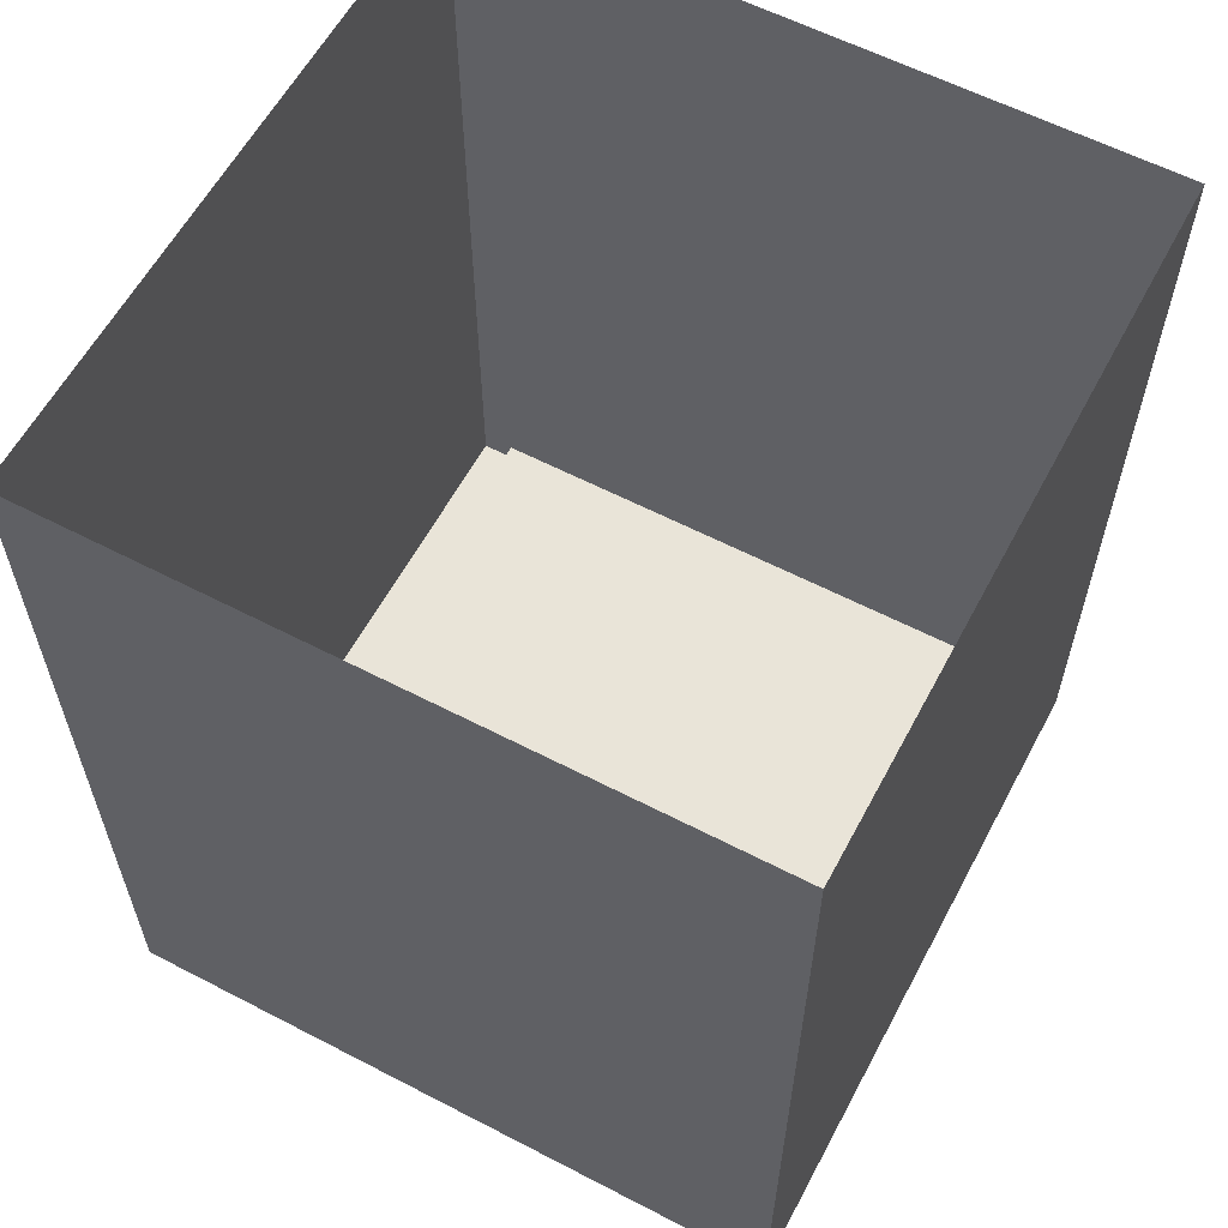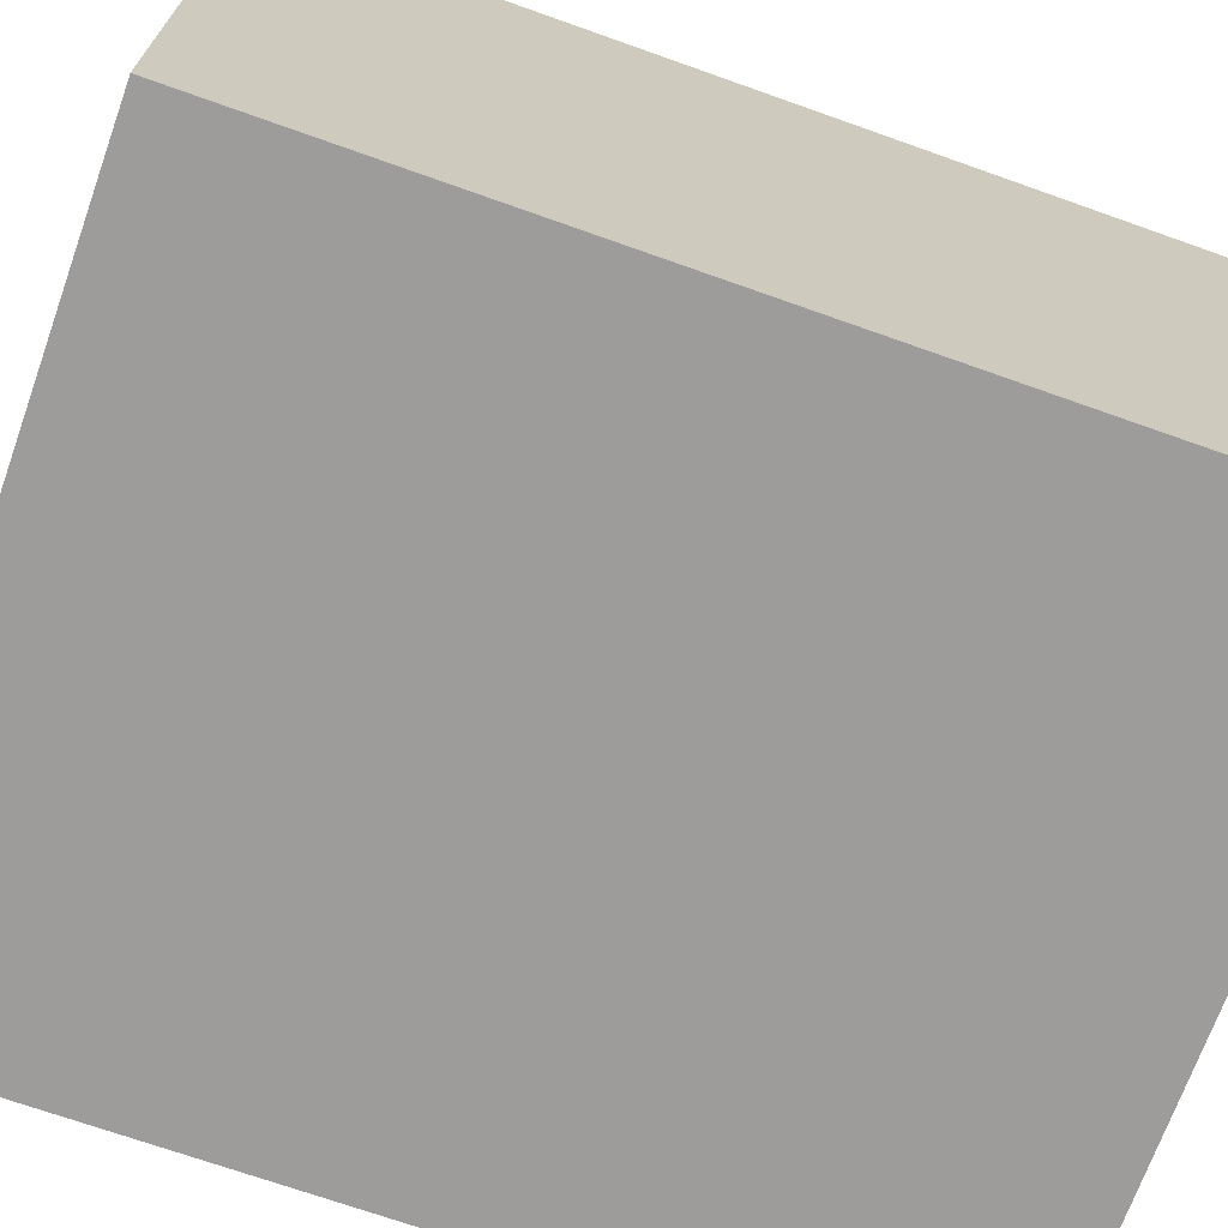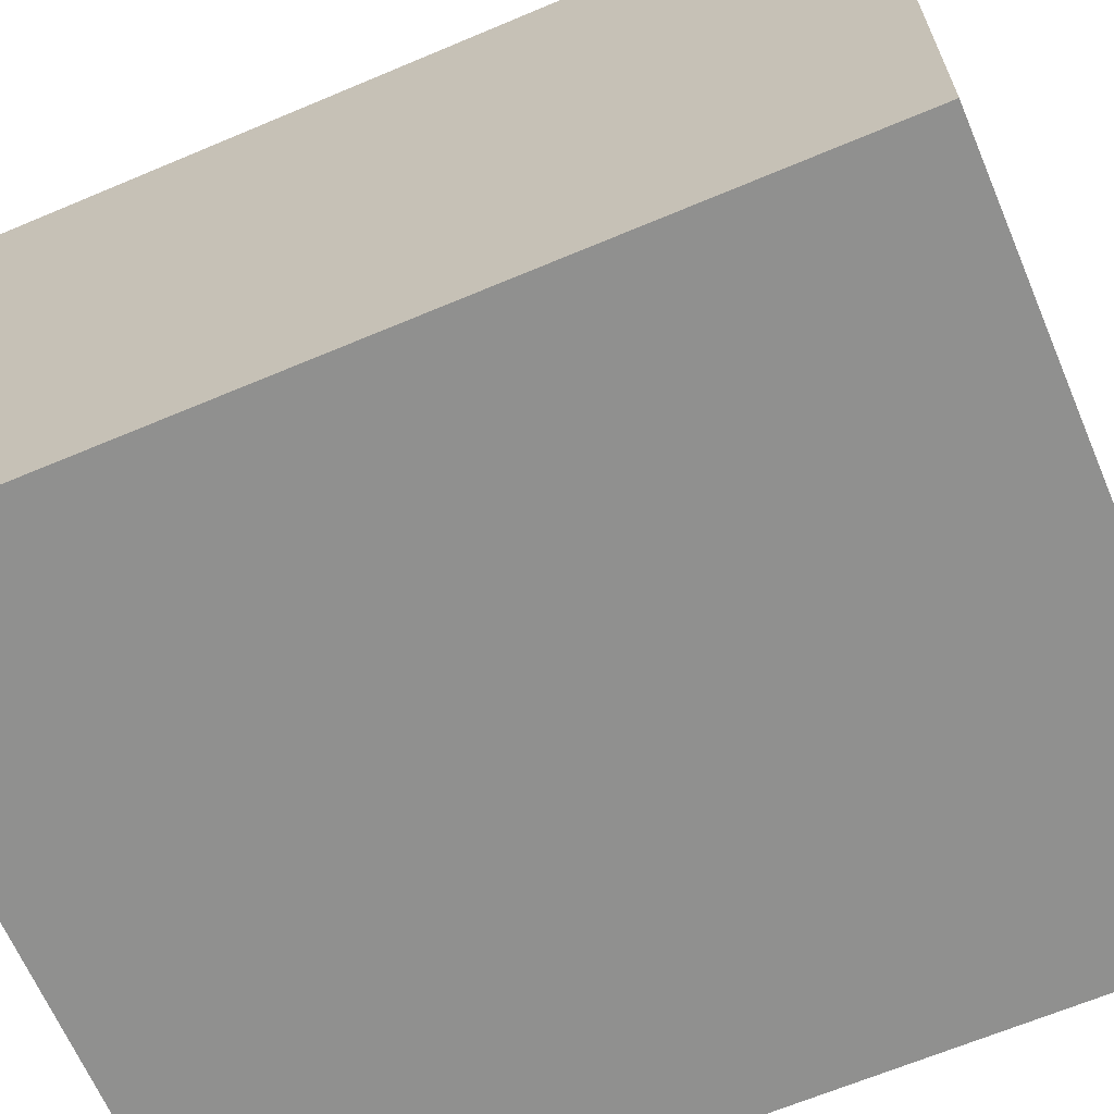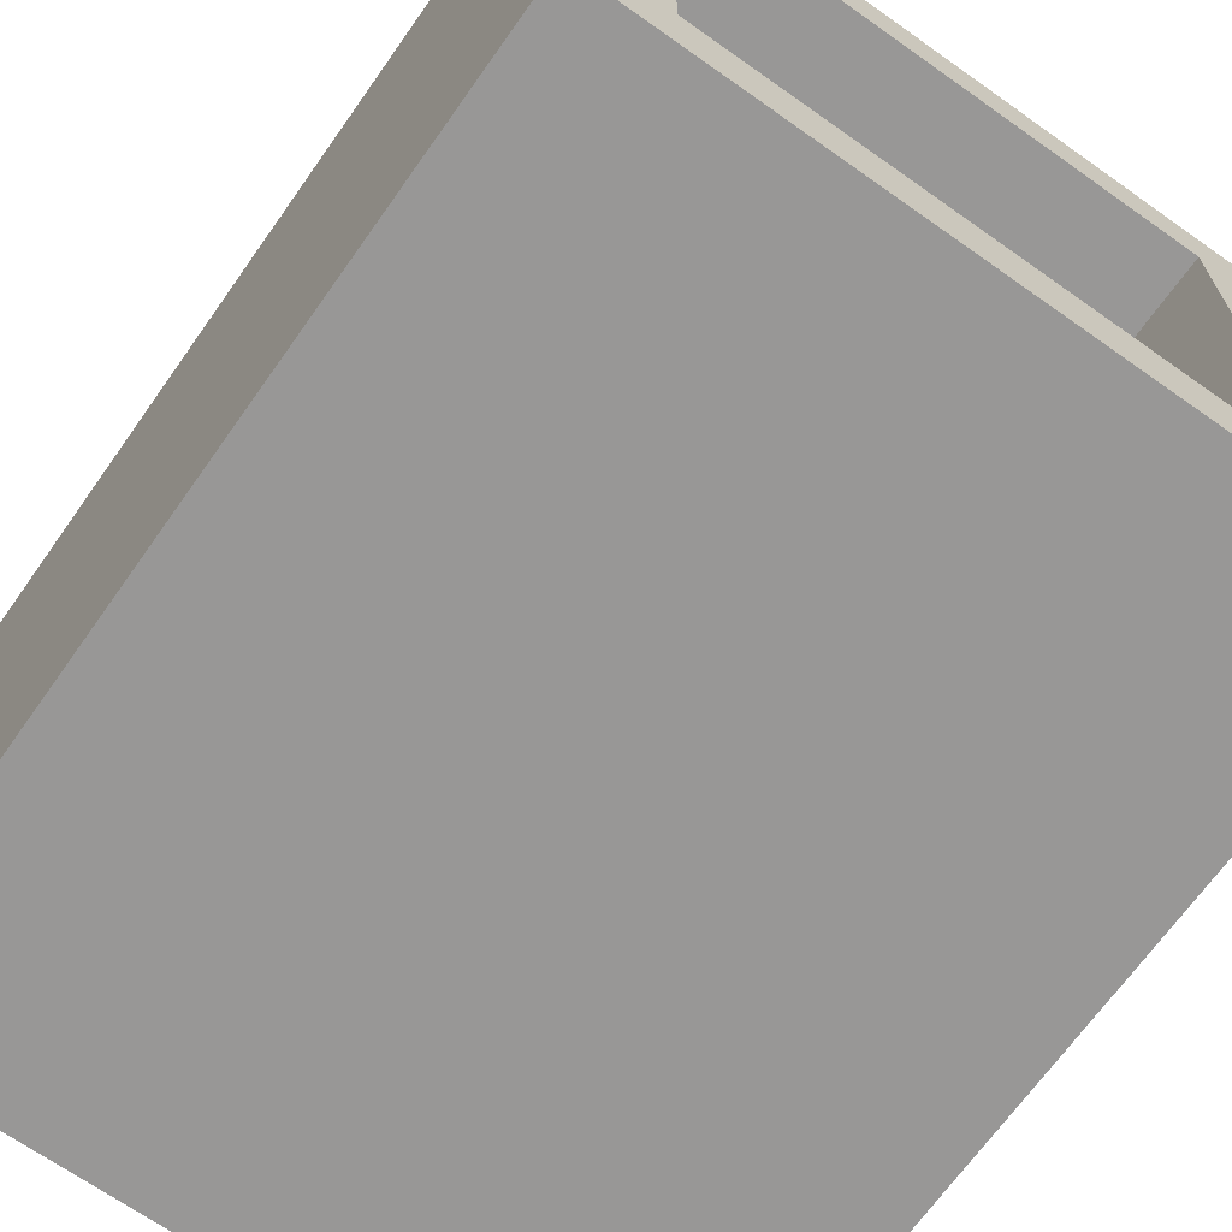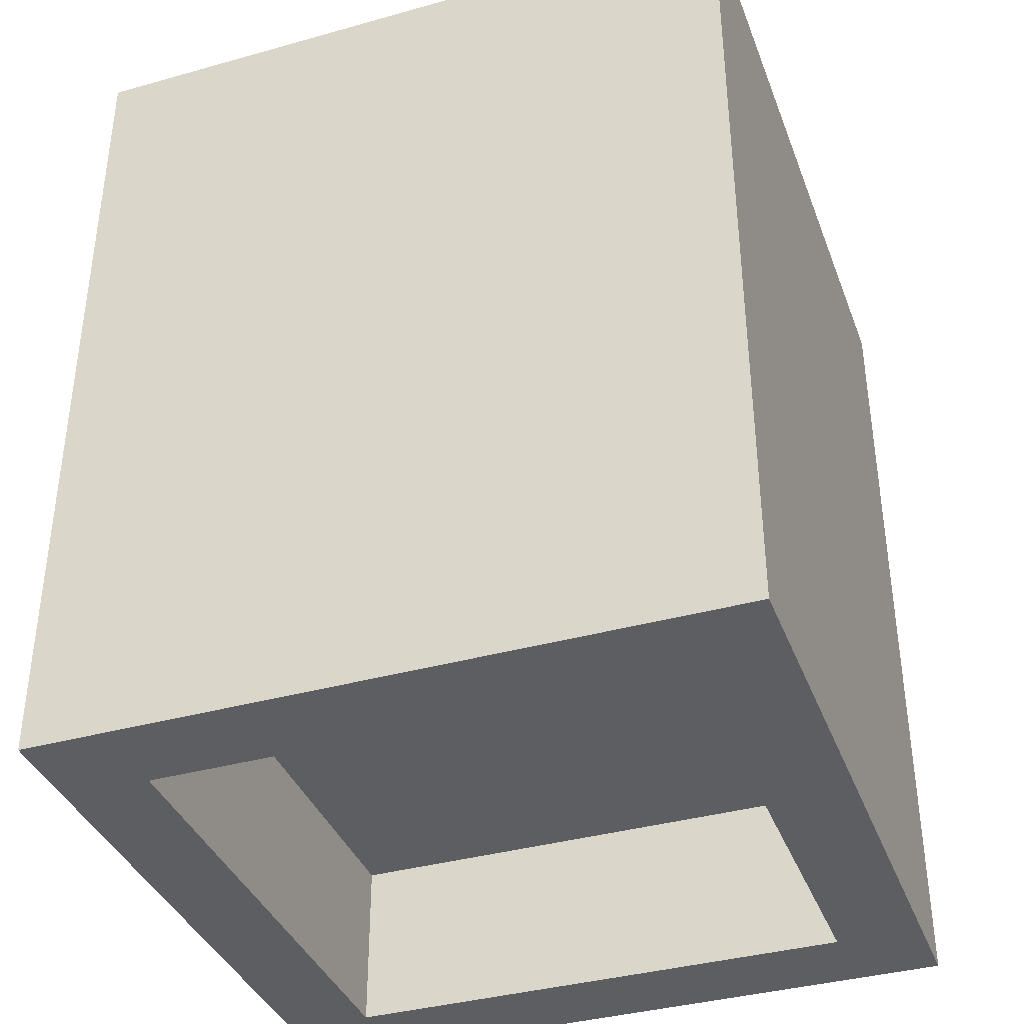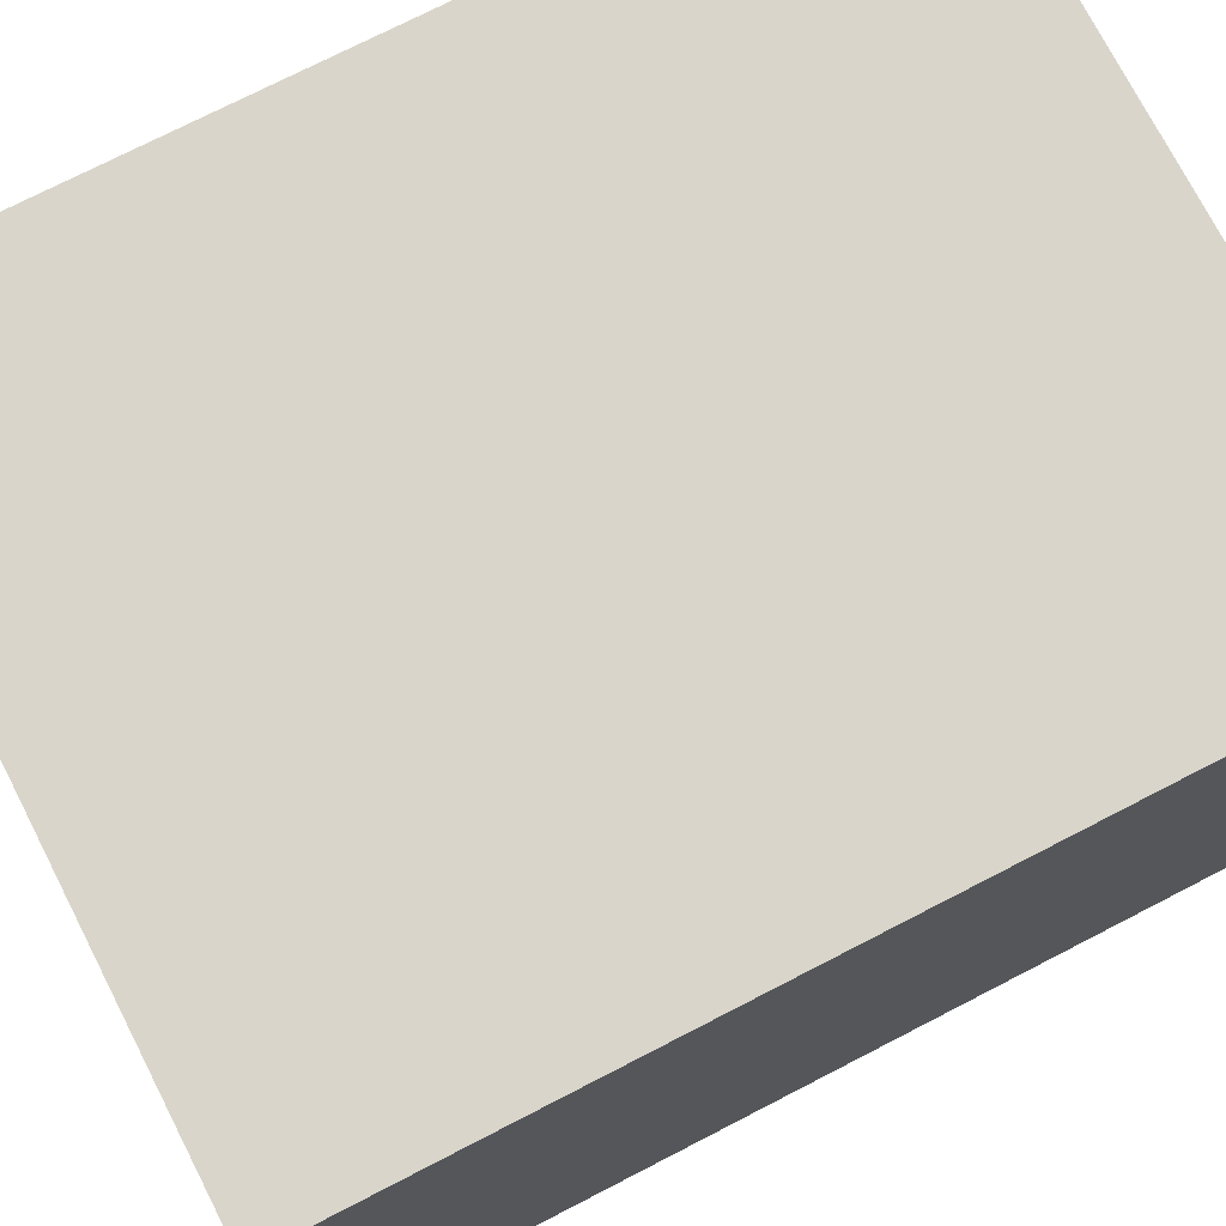
<metadata>
{"format":"obj","ext":"obj","renderer":"f3d","projection":"perspective","resolution":1024,"background":"white","views":[{"elev":59.9,"azim":-152.0,"up":"+Y"},{"elev":-70.2,"azim":-109.6,"up":"+Z"},{"elev":-65.5,"azim":-67.0,"up":"+Z"},{"elev":-68.3,"azim":-35.3,"up":"+Z"},{"elev":-37.8,"azim":-160.4,"up":"+Y"},{"elev":74.6,"azim":62.8,"up":"+Z"}]}
</metadata>
<code>
g pb_Mesh302788
v 4 10 -4
v 3 10 -4
v 4 9.537e-06 -4
v 3 9.537e-06 -4
v -4 10 -4
v -4 10 -3
v -4 9.537e-06 -4
v -4 9.537e-06 -3
v 4 10 -3
v 4 10 -4
v 4 9.537e-06 -3
v 4 9.537e-06 -4
v 4 9.537e-06 -4
v 3 9.537e-06 -4
v 4 9.537e-06 -3
v 3 9.537e-06 -3
v -3 9.537e-06 -4
v -3 10 -4
v 3 2 -3
v 3 9.537e-06 -3
v -3 2 -3
v -3 9.537e-06 -3
v -3 9.537e-06 -3
v -3 9.537e-06 -4
v -4 9.537e-06 -4
v -4 10 -4
v -3 10 4
v -3 0 4
v -4 10 4
v -4 0 4
v -4 9.537e-06 -3
v -4 9.537e-06 -4
v -3 2 -3
v -3 9.537e-06 -3
v -3 2 3
v -3 1.907e-06 3
v -3 1.907e-06 3
v -4 1.907e-06 3
v -4 1.907e-06 3
v -4 10 3
v 4 10 3
v 4 1.907e-06 3
v 4 10 4
v 4 0 4
v -3 0 4
v -4 0 4
v -4 0 4
v -4 10 4
v -3 2 3
v -3 1.907e-06 3
v 3 2 3
v 3 1.907e-06 3
v 3 1.907e-06 3
v 3 0 4
v 3 0 4
v 3 10 4
v 4 1.907e-06 3
v 4 0 4
v 4 0 4
v 4 10 4
v 3 2 3
v 3 1.907e-06 3
v 3 2 -3
v 3 9.537e-06 -3
v 4 1.907e-06 3
v 4 10 3
v 4 9.537e-06 -3
v 4 10 -3
v -3 2 -3
v 3 2 3
v 3 2 -3
v -3 2 3
g pb_Mesh302788_0
g pb_Mesh302788_1
f 3 2 1
f 3 4 2
f 7 6 5
f 7 8 6
f 11 10 9
f 11 12 10
f 15 14 13
f 15 16 14
f 17 2 4
f 17 18 2
f 21 20 19
f 21 22 20
f 23 14 16
f 23 24 14
f 25 18 17
f 25 26 18
f 29 28 27
f 29 30 28
f 31 24 23
f 31 32 24
f 35 34 33
f 35 36 34
f 37 31 23
f 37 38 31
f 39 6 8
f 39 40 6
f 43 42 41
f 43 44 42
f 45 38 37
f 45 46 38
f 47 40 39
f 47 48 40
f 51 50 49
f 51 52 50
f 53 45 37
f 53 54 45
f 55 27 28
f 55 56 27
f 57 54 53
f 57 58 54
f 59 56 55
f 59 60 56
f 63 62 61
f 63 64 62
f 16 57 53
f 16 15 57
f 67 66 65
f 67 68 66
f 71 70 69
f 70 72 69

</code>
